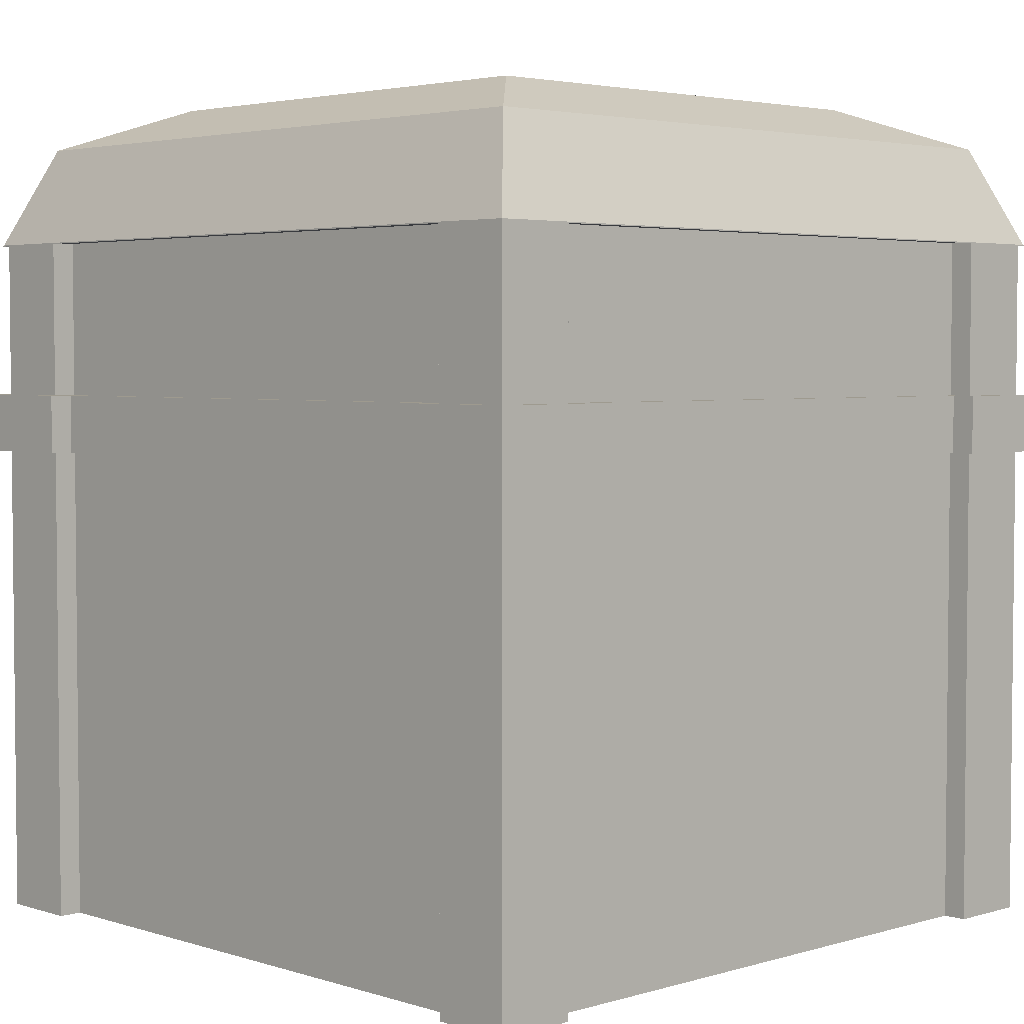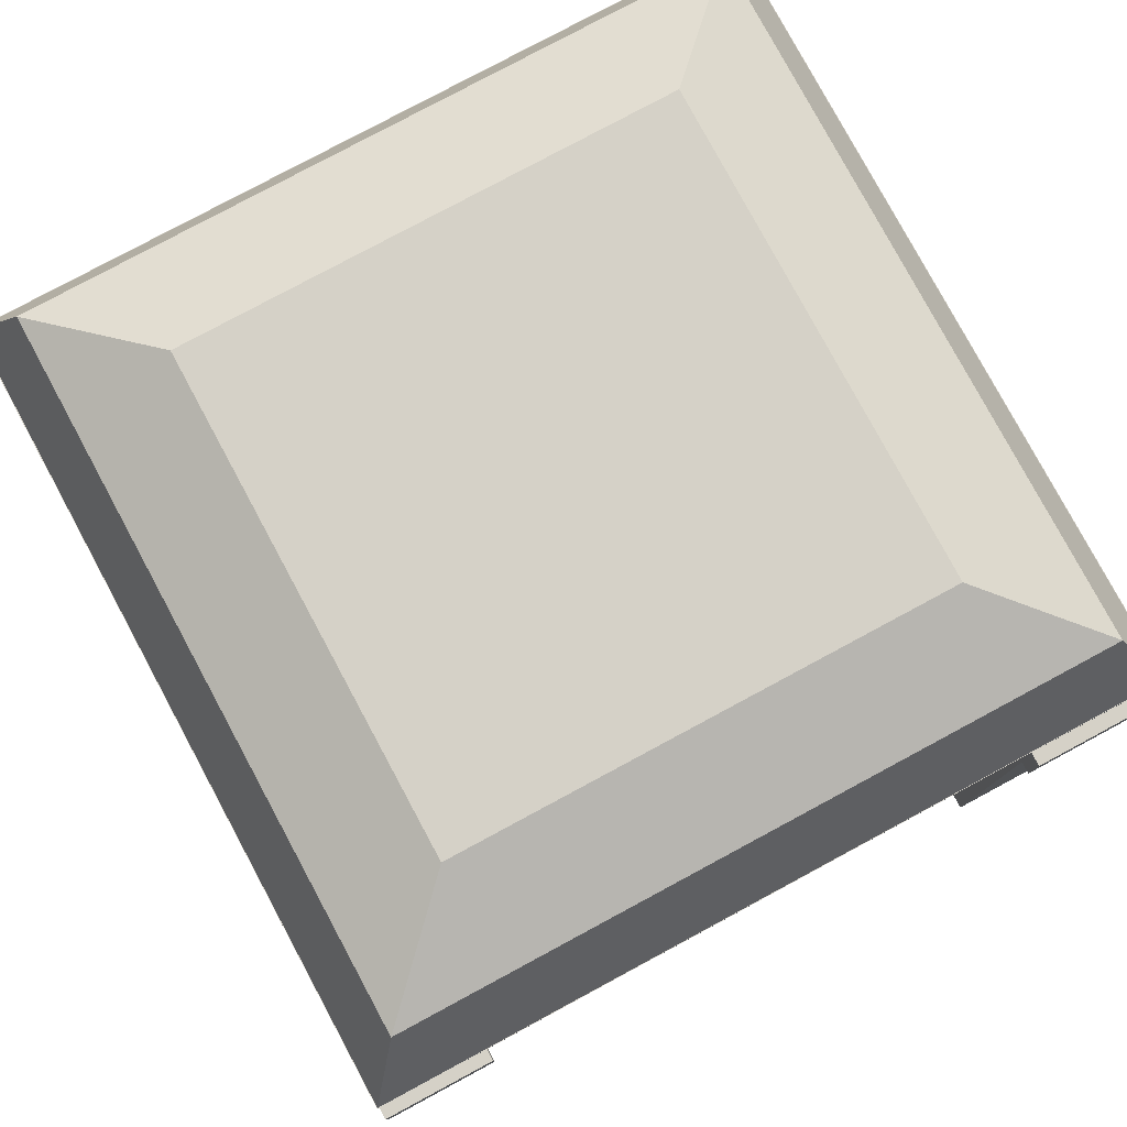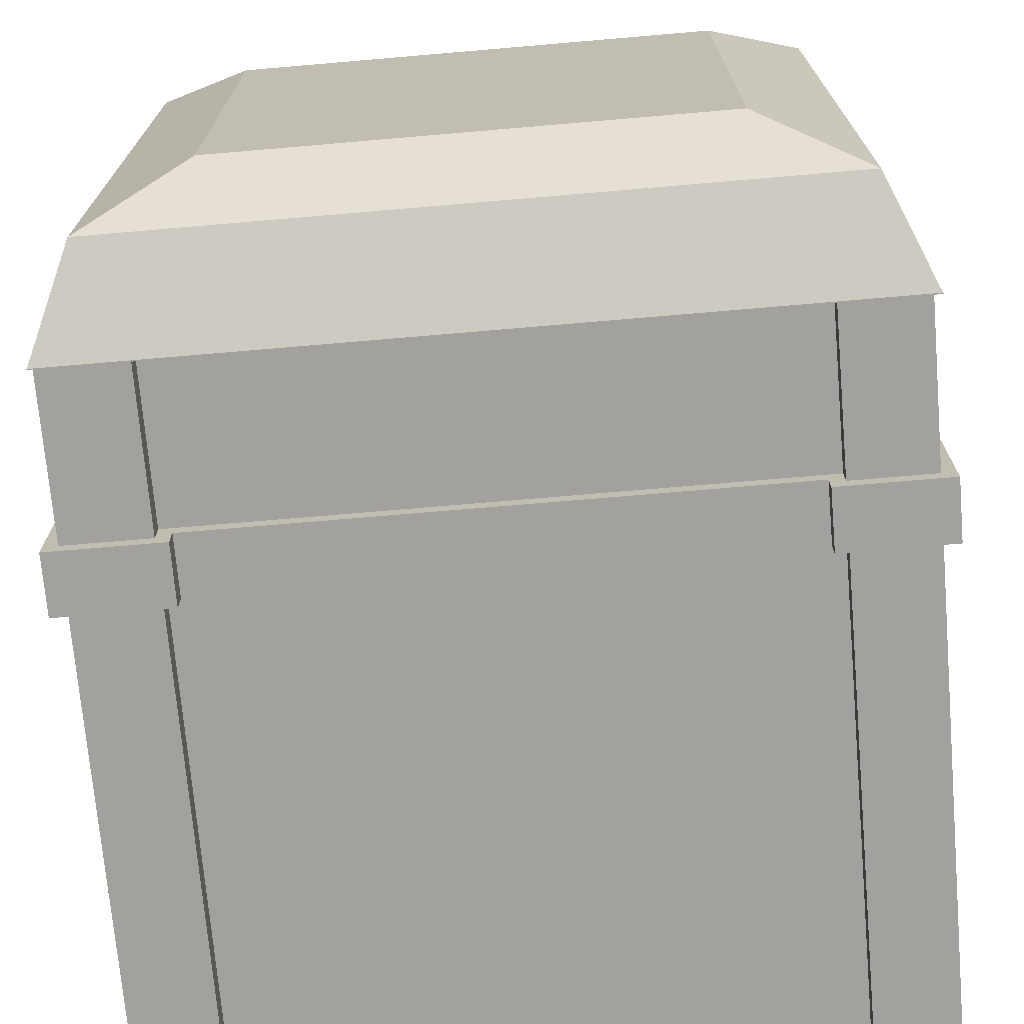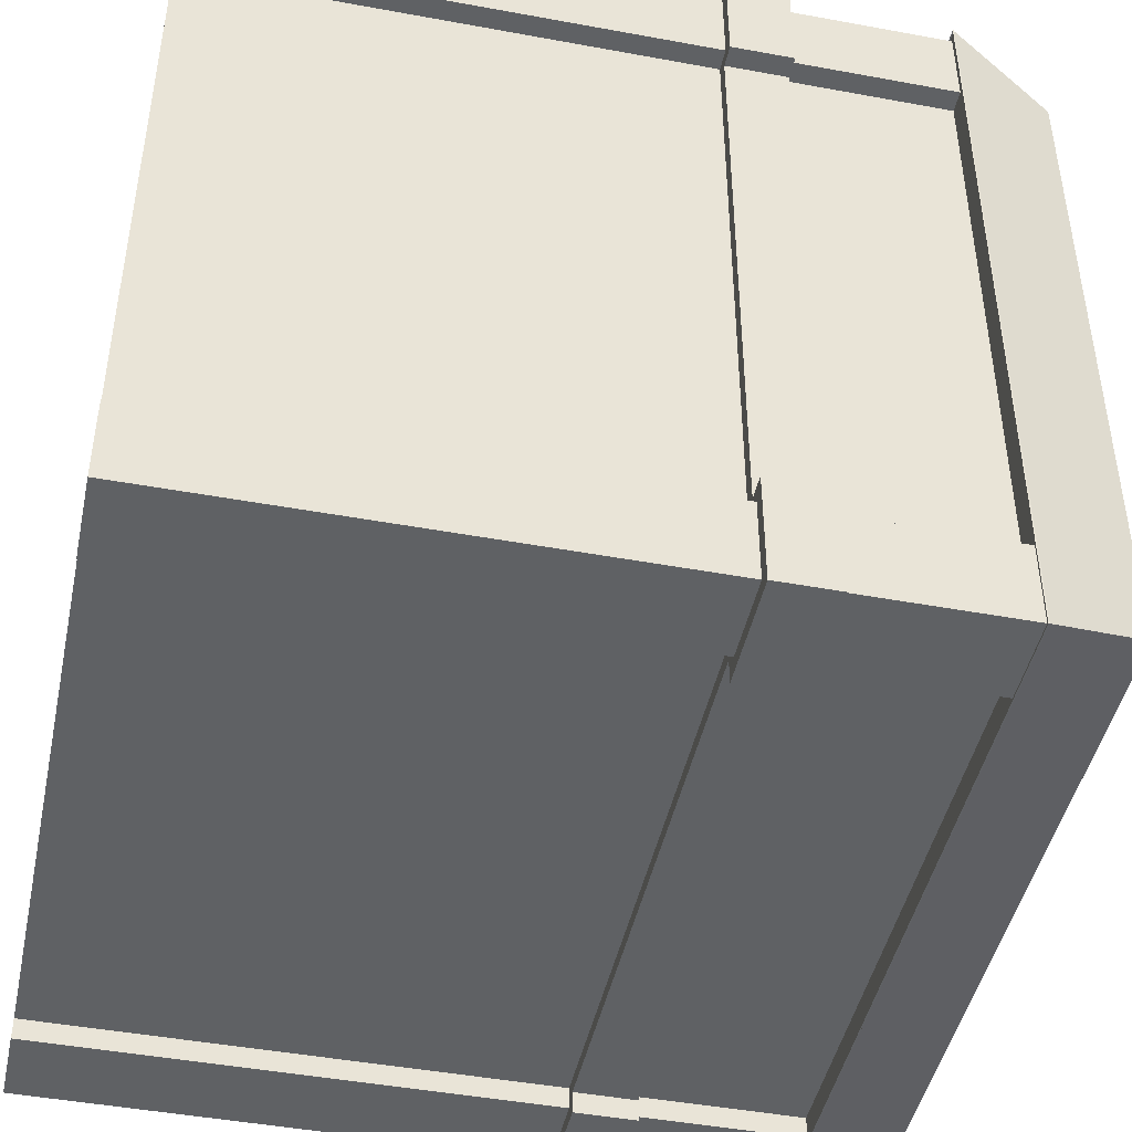
<metadata>
{"format":"obj","ext":"obj","renderer":"f3d","projection":"perspective","resolution":1024,"background":"white","views":[{"elev":3.6,"azim":-134.1,"up":"+Y"},{"elev":79.1,"azim":-118.3,"up":"+Y"},{"elev":-72.0,"azim":-175.1,"up":"+Z"},{"elev":-45.6,"azim":78.0,"up":"+Z"}]}
</metadata>
<code>
o Cube.001
v -5.4 10 5.4
v -5.4 10 -5.4
v 5.4 10 5.4
v 5.4 10 -5.4
v -3.385 12 3.385
v -5.4 9.985 5.4
v -4.81 11.41 4.81
v -3.385 12 -3.385
v -5.4 9.985 -5.4
v -4.81 11.41 -4.81
v 3.385 12 3.385
v 5.4 9.985 5.4
v 4.81 11.41 4.81
v 3.385 12 -3.385
v 5.4 9.985 -5.4
v 4.81 11.41 -4.81
v -5 0 5
v -5 10 5
v -5 0 -5
v -5 10 -5
v 5 0 5
v 5 10 5
v 5 0 -5
v 5 10 -5
v 4.167 0 -5
v -4.167 0 -5
v -4.167 10 -5
v 4.167 10 -5
v -4.167 0 5
v 4.167 0 5
v 4.167 10 5
v -4.167 10 5
v -5 0 -4.167
v -5 0 4.167
v -5 10 4.167
v -5 10 -4.167
v 5 0 4.167
v 5 0 -4.167
v 5 10 -4.167
v 5 10 4.167
v 4.167 10 -4.167
v 4.167 10 4.167
v -4.167 10 -4.167
v -4.167 10 4.167
v -4.167 0 -4.167
v -4.167 0 4.167
v 4.167 0 -4.167
v 4.167 0 4.167
v -5 0 4.167
v -5 0 5
v -5 10 5
v -4.167 10 5
v -4.167 0 5
v -5 10 4.167
v -5 0 4.167
v -5 0 5
v -5 10 5
v -4.167 10 5
v -4.167 0 5
v -5 10 4.167
v -5 0 4.167
v -5 0 5
v -5 10 5
v -4.167 10 5
v -4.167 0 5
v -5 10 4.167
v -5 0 4.167
v -5 0 5
v -5 10 5
v -4.167 10 5
v -4.167 0 5
v -5 10 4.167
v -5 0 4.167
v -5 0 5
v -5 10 5
v -4.167 10 5
v -4.167 0 5
v -5 10 4.167
v -5 0 4.167
v -5 0 5
v -5 10 5
v -4.167 10 5
v -4.167 0 5
v -5 10 4.167
v -5 0 4.167
v -5 0 5
v -5 10 5
v -4.167 10 5
v -4.167 0 5
v -5 10 4.167
v -5 0 4.167
v -5 0 5
v -5 10 5
v -4.167 10 5
v -4.167 0 5
v -5 10 4.167
v -5 0 4.167
v -5 0 5
v -5 10 5
v -4.167 10 5
v -4.167 0 5
v -5 10 4.167
v -5 0 4.167
v -5 0 5
v -5 10 5
v -4.167 10 5
v -4.167 0 5
v -5 10 4.167
v -5 0 4.167
v -5 0 5
v -5 10 5
v -4.167 10 5
v -4.167 0 5
v -5 10 4.167
v -5 0 4.167
v -5 0 5
v -5 10 5
v -4.167 10 5
v -4.167 0 5
v -5 10 4.167
v -5.339 0 4.167
v -5.339 0 5.339
v -5.339 10 5.339
v -4.167 10 5.339
v -4.167 0 5.339
v -5.339 10 4.167
v 5.294 10 4.167
v 5.294 10 5.294
v 5.294 0 5.294
v 4.167 0 5.294
v 4.167 10 5.294
v 5.294 0 4.167
v 4.167 10 -5.338
v 5.338 10 -5.338
v 5.338 0 -5.338
v 5.338 0 -4.167
v 4.167 0 -5.338
v 5.338 10 -4.167
v -5.303 10 -4.167
v -5.303 10 -5.303
v -5.303 0 -5.303
v -4.167 0 -5.303
v -4.167 10 -5.303
v -5.303 0 -4.167
v 4.167 7.766 5
v 4.167 6.925 5
v -4.167 7.766 5
v -4.167 6.925 5
v -4.167 7.766 -5
v -4.167 6.925 -5
v 4.167 7.766 -5
v 4.167 6.925 -5
v 5 7.766 -4.167
v 5 6.925 -4.167
v 5 7.766 4.167
v 5 6.925 4.167
v -5 7.766 4.167
v -5 6.925 4.167
v -5 7.766 -4.167
v -5 6.925 -4.167
v -4.167 7.766 5
v -4.167 6.925 5
v -5 7.766 4.167
v -5 6.925 4.167
v -4.167 7.766 5
v -4.167 6.925 5
v -5 7.766 4.167
v -5 6.925 4.167
v -4.167 7.766 5
v -4.167 6.925 5
v -5 7.766 4.167
v -5 6.925 4.167
v -4.167 7.766 5
v -4.167 6.925 5
v -5 7.766 4.167
v -5 6.925 4.167
v -4.167 7.766 5
v -4.167 6.925 5
v -5 7.766 4.167
v -5 6.925 4.167
v -4.167 7.766 5
v -4.167 6.925 5
v -5 7.766 4.167
v -5 6.925 4.167
v -4.167 7.766 5
v -4.167 6.925 5
v -5 7.766 4.167
v -5 6.925 4.167
v -4.167 7.766 5
v -4.167 6.925 5
v -5 7.766 4.167
v -5 6.925 4.167
v -4.167 7.766 5
v -4.167 6.925 5
v -5 7.766 4.167
v -5 6.925 4.167
v -4.167 7.766 5
v -4.167 6.925 5
v -5 7.766 4.167
v -5 6.925 4.167
v -4.167 7.766 5
v -4.167 6.925 5
v -5 7.766 4.167
v -5 6.925 4.167
v -4.167 7.766 5
v -4.167 6.925 5
v -5 7.766 4.167
v -5 6.925 4.167
v -5.339 6.925 5.339
v -5.339 7.766 5.339
v -4.167 7.766 5.339
v -4.167 6.925 5.339
v -5.339 7.766 4.167
v -5.339 6.925 4.167
v 5.294 7.766 5.294
v 5.294 6.925 5.294
v 4.167 7.766 5.294
v 4.167 6.925 5.294
v 5.294 7.766 4.167
v 5.294 6.925 4.167
v 5.338 7.766 -5.338
v 5.338 6.925 -5.338
v 4.167 7.766 -5.338
v 4.167 6.925 -5.338
v 5.338 7.766 -4.167
v 5.338 6.925 -4.167
v -5.303 7.766 -5.303
v -5.303 6.925 -5.303
v -4.167 7.766 -5.303
v -4.167 6.925 -5.303
v -5.303 7.766 -4.167
v -5.303 6.925 -4.167
v 3.969 7.766 5.198
v 3.969 6.925 5.198
v -4.167 7.766 5.198
v -4.167 6.925 5.198
v -3.969 7.766 -5.198
v -3.969 6.925 -5.198
v 3.969 7.766 -5.198
v 3.969 6.925 -5.198
v 5.198 7.766 -3.969
v 5.198 6.925 -3.969
v 5.198 7.766 3.969
v 5.198 6.925 3.969
v -5.198 7.766 4.167
v -5.198 6.925 4.167
v -5.198 7.766 -3.969
v -5.198 6.925 -3.969
v -4.167 7.766 5
v -4.167 6.925 5
v -5 7.766 4.167
v -5 6.925 4.167
v -4.167 7.766 5
v -4.167 6.925 5
v -5 7.766 4.167
v -5 6.925 4.167
v -4.167 7.766 5
v -4.167 6.925 5
v -5 7.766 4.167
v -5 6.925 4.167
v -4.167 7.766 5
v -4.167 6.925 5
v -5 7.766 4.167
v -5 6.925 4.167
v -4.167 7.766 5
v -4.167 6.925 5
v -5 7.766 4.167
v -5 6.925 4.167
v -4.167 7.766 5
v -4.167 6.925 5
v -5 7.766 4.167
v -5 6.925 4.167
v -4.167 7.766 5
v -4.167 6.925 5
v -5 7.766 4.167
v -5 6.925 4.167
v -4.167 7.766 5
v -4.167 6.925 5
v -5 7.766 4.167
v -5 6.925 4.167
v -4.167 7.766 5
v -4.167 6.925 5
v -5 7.766 4.167
v -5 6.925 4.167
v -4.364 7.766 5
v -4.364 6.925 5
v -5 7.766 4.364
v -5 6.925 4.364
v -4.364 7.766 5
v -4.364 6.925 5
v -5 7.766 4.364
v -5 6.925 4.364
v -3.969 7.766 5
v -3.969 6.925 5
v -5 7.766 3.969
v -5 6.925 3.969
v -5.537 6.925 5.537
v -5.537 7.766 5.537
v -3.969 7.766 5.537
v -3.969 6.925 5.537
v -5.537 7.766 3.969
v -5.537 6.925 3.969
v 5.492 7.766 5.492
v 5.492 6.925 5.492
v 3.969 7.766 5.492
v 3.969 6.925 5.492
v 5.492 7.766 3.969
v 5.492 6.925 3.969
v 5.536 7.766 -5.536
v 5.536 6.925 -5.536
v 3.969 7.766 -5.536
v 3.969 6.925 -5.536
v 5.536 7.766 -3.969
v 5.536 6.925 -3.969
v -5.501 7.766 -5.501
v -5.501 6.925 -5.501
v -3.969 7.766 -5.501
v -3.969 6.925 -5.501
v -5.501 7.766 -3.969
v -5.501 6.925 -3.969
f 8 11 14
f 15 3 4
f 6 2 1
f 4 1 2
f 9 4 2
f 8 7 5
f 10 6 7
f 14 10 8
f 16 9 10
f 11 16 14
f 13 15 16
f 5 13 11
f 7 12 13
f 12 1 3
f 8 5 11
f 15 12 3
f 6 9 2
f 4 3 1
f 9 15 4
f 8 10 7
f 10 9 6
f 14 16 10
f 16 15 9
f 11 13 16
f 13 12 15
f 5 7 13
f 7 6 12
f 12 6 1
f 19 144 141
f 24 133 28
f 21 132 129
f 34 50 49
f 37 30 48
f 35 32 44
f 42 22 40
f 44 31 42
f 46 17 34
f 48 29 46
f 22 131 128
f 31 147 145
f 20 143 140
f 27 151 149
f 25 45 26
f 47 46 45
f 26 33 19
f 45 34 33
f 27 41 28
f 43 42 41
f 28 39 24
f 41 40 39
f 20 43 27
f 36 44 43
f 23 47 25
f 38 48 47
f 23 136 38
f 39 155 153
f 18 54 51
f 35 159 157
f 164 55 168
f 50 59 56
f 32 51 52
f 17 53 50
f 158 49 164
f 147 52 161
f 56 61 55
f 57 64 58
f 161 58 165
f 52 57 58
f 49 56 55
f 51 60 57
f 170 71 65
f 171 72 66
f 60 63 57
f 59 62 56
f 167 66 60
f 166 65 59
f 72 75 69
f 68 73 67
f 63 70 64
f 62 67 61
f 66 69 63
f 65 68 62
f 177 82 181
f 180 79 184
f 71 74 68
f 175 78 72
f 174 77 71
f 69 76 70
f 80 89 86
f 81 90 87
f 76 81 82
f 73 80 79
f 75 84 81
f 74 83 80
f 185 94 189
f 188 91 192
f 184 85 188
f 181 88 185
f 82 87 88
f 79 86 85
f 92 101 98
f 93 102 99
f 88 93 94
f 85 92 91
f 87 96 93
f 86 95 92
f 193 106 197
f 196 103 200
f 192 97 196
f 189 100 193
f 94 99 100
f 91 98 97
f 107 110 104
f 108 111 105
f 100 105 106
f 97 104 103
f 99 108 105
f 98 107 104
f 110 119 116
f 111 120 117
f 103 204 200
f 106 201 197
f 106 111 112
f 103 110 109
f 118 211 205
f 115 214 208
f 204 115 208
f 201 118 205
f 112 117 118
f 109 116 115
f 124 210 211
f 123 213 210
f 117 124 118
f 116 121 115
f 117 126 123
f 116 125 122
f 127 215 219
f 128 217 215
f 21 130 30
f 22 127 40
f 40 219 155
f 30 218 146
f 133 221 223
f 134 225 221
f 28 223 151
f 38 226 154
f 24 138 134
f 23 137 135
f 139 227 231
f 140 229 227
f 36 231 159
f 19 142 26
f 26 230 150
f 20 139 36
f 149 143 27
f 147 249 235
f 160 144 33
f 220 304 216
f 228 142 141
f 186 270 274
f 232 141 144
f 162 236 250
f 153 138 39
f 217 303 215
f 152 137 25
f 193 285 281
f 222 136 135
f 161 253 249
f 224 135 137
f 216 306 218
f 145 131 31
f 198 282 286
f 156 132 37
f 166 250 254
f 216 130 129
f 219 243 155
f 220 129 132
f 196 288 284
f 209 121 122
f 174 258 262
f 212 122 125
f 220 244 308
f 113 206 119
f 199 283 287
f 114 207 120
f 169 261 257
f 207 126 120
f 218 234 146
f 206 125 119
f 192 284 280
f 198 113 107
f 175 259 263
f 199 114 108
f 217 233 305
f 95 194 101
f 195 279 283
f 96 195 102
f 172 264 260
f 102 199 108
f 221 311 223
f 101 198 107
f 189 281 277
f 83 186 89
f 171 255 259
f 84 187 90
f 224 310 222
f 90 191 96
f 194 278 282
f 89 190 95
f 168 260 256
f 70 177 173
f 225 309 221
f 67 180 176
f 204 288 200
f 78 183 84
f 170 254 258
f 77 182 83
f 222 314 226
f 58 169 165
f 199 291 203
f 55 172 168
f 165 257 253
f 61 176 172
f 223 239 151
f 64 173 169
f 201 285 197
f 53 166 59
f 177 269 265
f 29 162 53
f 224 240 312
f 35 163 54
f 198 290 202
f 54 167 60
f 182 266 270
f 158 33 34
f 226 242 154
f 154 37 38
f 211 293 205
f 150 25 26
f 180 272 268
f 146 29 30
f 147 233 145
f 238 317 237
f 247 320 248
f 315 318 316
f 319 316 320
f 242 313 241
f 239 312 240
f 309 314 310
f 311 310 312
f 234 305 233
f 243 308 244
f 303 306 304
f 307 304 308
f 298 302 297
f 299 297 300
f 289 294 290
f 292 295 291
f 296 301 295
f 293 300 294
f 285 290 286
f 288 291 287
f 278 281 282
f 279 284 283
f 284 287 283
f 281 286 282
f 270 273 274
f 271 276 275
f 275 280 279
f 274 277 278
f 261 266 262
f 264 267 263
f 267 272 271
f 266 269 270
f 253 258 254
f 256 259 255
f 260 263 259
f 257 262 258
f 250 253 254
f 235 250 236
f 246 251 245
f 251 256 255
f 245 248 246
f 241 244 242
f 237 240 238
f 233 236 234
f 181 273 269
f 215 307 219
f 163 245 251
f 187 271 275
f 209 302 214
f 158 252 246
f 184 276 272
f 213 298 210
f 167 251 255
f 191 275 279
f 212 297 209
f 229 237 317
f 164 256 252
f 188 280 276
f 210 299 211
f 230 238 150
f 158 248 160
f 190 274 278
f 206 290 294
f 232 248 320
f 157 247 245
f 185 277 273
f 201 293 289
f 231 247 159
f 154 244 156
f 173 265 261
f 207 291 295
f 228 318 230
f 155 241 153
f 178 262 266
f 204 296 292
f 229 315 227
f 150 240 152
f 176 268 264
f 213 295 301
f 232 316 228
f 151 237 149
f 179 263 267
f 214 296 208
f 227 319 231
f 148 234 236
f 183 267 271
f 212 294 300
f 225 241 313
f 19 33 144
f 24 134 133
f 21 37 132
f 34 17 50
f 37 21 30
f 35 18 32
f 42 31 22
f 44 32 31
f 46 29 17
f 48 30 29
f 22 31 131
f 31 32 147
f 20 27 143
f 27 28 151
f 25 47 45
f 47 48 46
f 26 45 33
f 45 46 34
f 27 43 41
f 43 44 42
f 28 41 39
f 41 42 40
f 20 36 43
f 36 35 44
f 23 38 47
f 38 37 48
f 23 135 136
f 39 40 155
f 18 35 54
f 35 36 159
f 164 49 55
f 50 53 59
f 32 18 51
f 17 29 53
f 158 34 49
f 147 32 52
f 56 62 61
f 57 63 64
f 161 52 58
f 52 51 57
f 49 50 56
f 51 54 60
f 170 174 71
f 171 175 72
f 60 66 63
f 59 65 62
f 167 171 66
f 166 170 65
f 72 78 75
f 68 74 73
f 63 69 70
f 62 68 67
f 66 72 69
f 65 71 68
f 177 76 82
f 180 73 79
f 71 77 74
f 175 179 78
f 174 178 77
f 69 75 76
f 80 83 89
f 81 84 90
f 76 75 81
f 73 74 80
f 75 78 84
f 74 77 83
f 185 88 94
f 188 85 91
f 184 79 85
f 181 82 88
f 82 81 87
f 79 80 86
f 92 95 101
f 93 96 102
f 88 87 93
f 85 86 92
f 87 90 96
f 86 89 95
f 193 100 106
f 196 97 103
f 192 91 97
f 189 94 100
f 94 93 99
f 91 92 98
f 107 113 110
f 108 114 111
f 100 99 105
f 97 98 104
f 99 102 108
f 98 101 107
f 110 113 119
f 111 114 120
f 103 109 204
f 106 112 201
f 106 105 111
f 103 104 110
f 118 124 211
f 115 121 214
f 204 109 115
f 201 112 118
f 112 111 117
f 109 110 116
f 124 123 210
f 123 126 213
f 117 123 124
f 116 122 121
f 117 120 126
f 116 119 125
f 127 128 215
f 128 131 217
f 21 129 130
f 22 128 127
f 40 127 219
f 30 130 218
f 133 134 221
f 134 138 225
f 28 133 223
f 38 136 226
f 24 39 138
f 23 25 137
f 139 140 227
f 140 143 229
f 36 139 231
f 19 141 142
f 26 142 230
f 20 140 139
f 149 229 143
f 147 161 249
f 160 232 144
f 220 308 304
f 228 230 142
f 186 182 270
f 232 228 141
f 162 148 236
f 153 225 138
f 217 305 303
f 152 224 137
f 193 197 285
f 222 226 136
f 161 165 253
f 224 222 135
f 216 304 306
f 145 217 131
f 198 194 282
f 156 220 132
f 166 162 250
f 216 218 130
f 219 307 243
f 220 216 129
f 196 200 288
f 209 214 121
f 174 170 258
f 212 209 122
f 220 156 244
f 113 202 206
f 199 195 283
f 114 203 207
f 169 173 261
f 207 213 126
f 218 306 234
f 206 212 125
f 192 196 284
f 198 202 113
f 175 171 259
f 199 203 114
f 217 145 233
f 95 190 194
f 195 191 279
f 96 191 195
f 172 176 264
f 102 195 199
f 221 309 311
f 101 194 198
f 189 193 281
f 83 182 186
f 171 167 255
f 84 183 187
f 224 312 310
f 90 187 191
f 194 190 278
f 89 186 190
f 168 172 260
f 70 76 177
f 225 313 309
f 67 73 180
f 204 292 288
f 78 179 183
f 170 166 254
f 77 178 182
f 222 310 314
f 58 64 169
f 199 287 291
f 55 61 172
f 165 169 257
f 61 67 176
f 223 311 239
f 64 70 173
f 201 289 285
f 53 162 166
f 177 181 269
f 29 148 162
f 224 152 240
f 35 157 163
f 198 286 290
f 54 163 167
f 182 178 266
f 158 160 33
f 226 314 242
f 154 156 37
f 211 299 293
f 150 152 25
f 180 184 272
f 146 148 29
f 147 235 233
f 238 318 317
f 247 319 320
f 315 317 318
f 319 315 316
f 242 314 313
f 239 311 312
f 309 313 314
f 311 309 310
f 234 306 305
f 243 307 308
f 303 305 306
f 307 303 304
f 298 301 302
f 299 298 297
f 289 293 294
f 292 296 295
f 296 302 301
f 293 299 300
f 285 289 290
f 288 292 291
f 278 277 281
f 279 280 284
f 284 288 287
f 281 285 286
f 270 269 273
f 271 272 276
f 275 276 280
f 274 273 277
f 261 265 266
f 264 268 267
f 267 268 272
f 266 265 269
f 253 257 258
f 256 260 259
f 260 264 263
f 257 261 262
f 250 249 253
f 235 249 250
f 246 252 251
f 251 252 256
f 245 247 248
f 241 243 244
f 237 239 240
f 233 235 236
f 181 185 273
f 215 303 307
f 163 157 245
f 187 183 271
f 209 297 302
f 158 164 252
f 184 188 276
f 213 301 298
f 167 163 251
f 191 187 275
f 212 300 297
f 229 149 237
f 164 168 256
f 188 192 280
f 210 298 299
f 230 318 238
f 158 246 248
f 190 186 274
f 206 202 290
f 232 160 248
f 157 159 247
f 185 189 277
f 201 205 293
f 231 319 247
f 154 242 244
f 173 177 265
f 207 203 291
f 228 316 318
f 155 243 241
f 178 174 262
f 204 208 296
f 229 317 315
f 150 238 240
f 176 180 268
f 213 207 295
f 232 320 316
f 151 239 237
f 179 175 263
f 214 302 296
f 227 315 319
f 148 146 234
f 183 179 267
f 212 206 294
f 225 153 241

</code>
